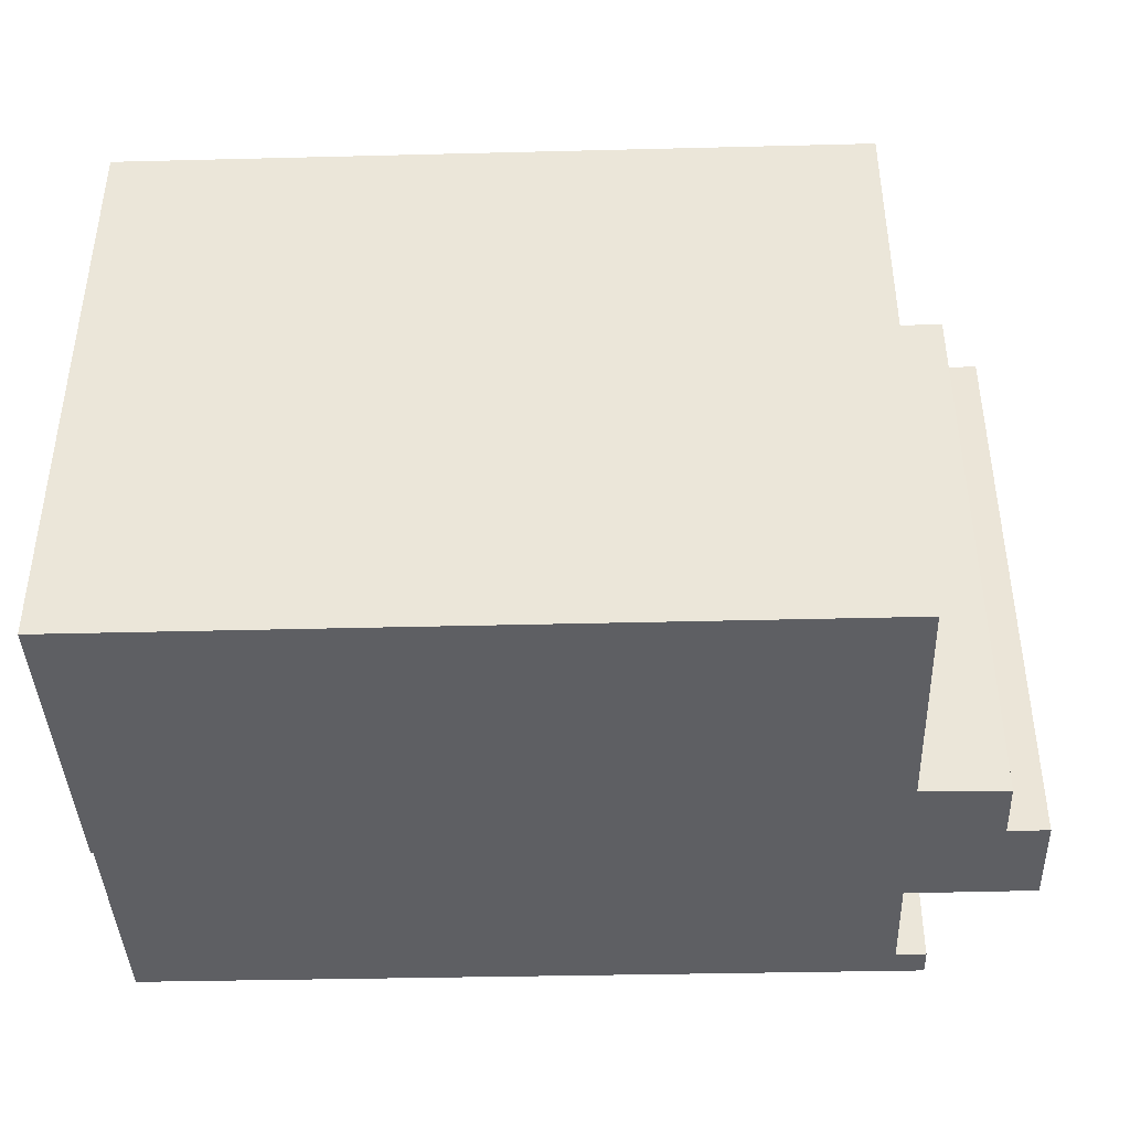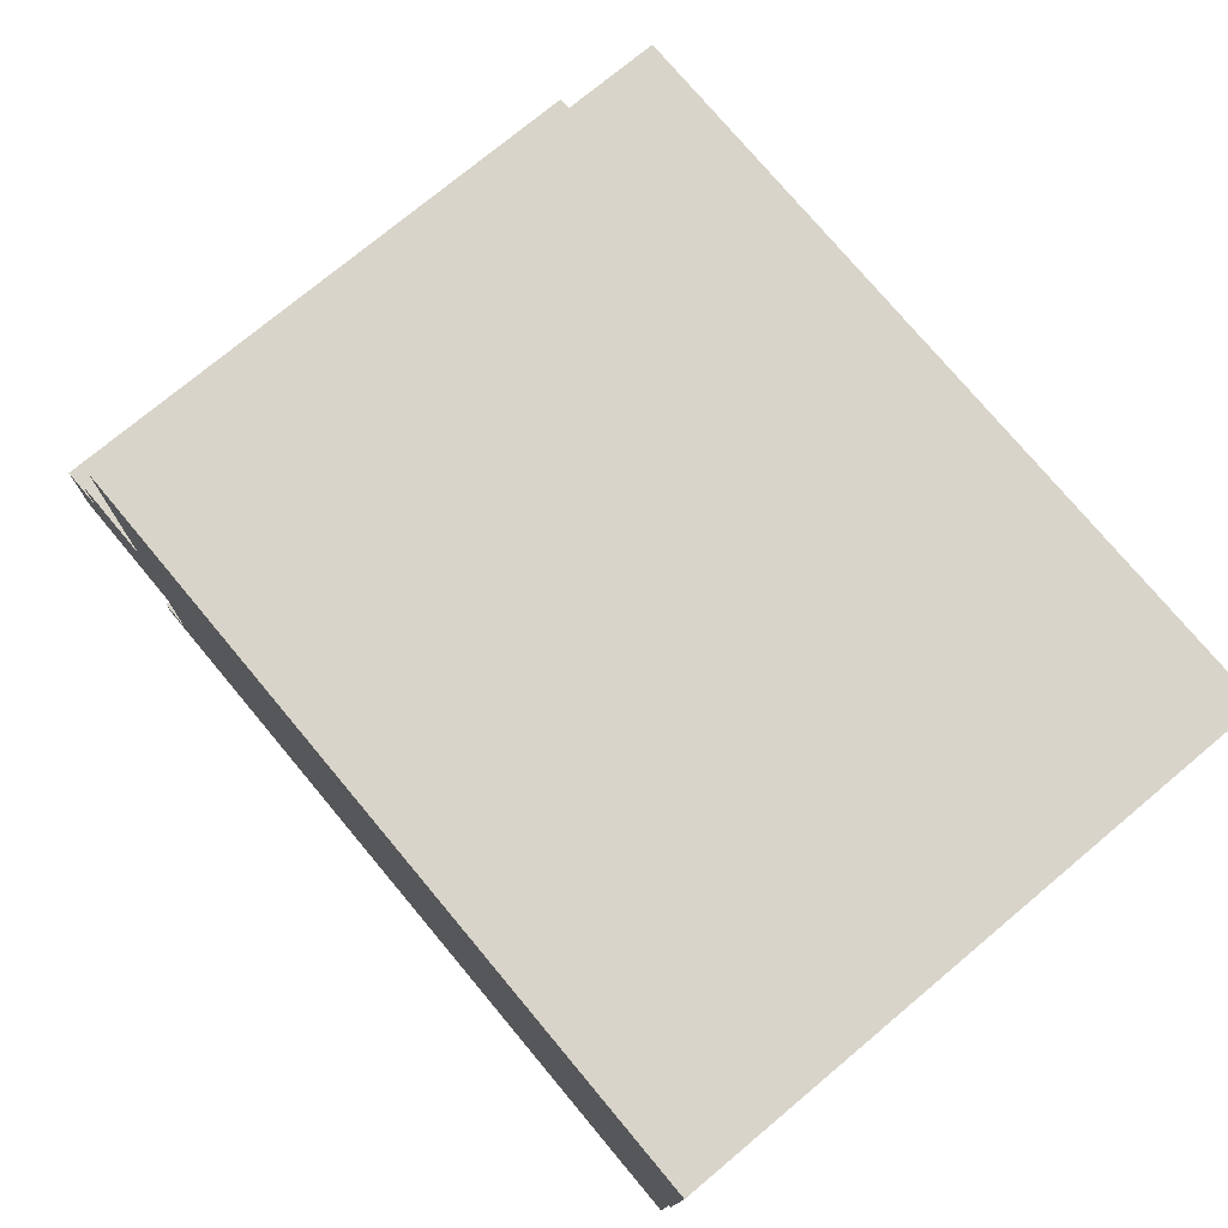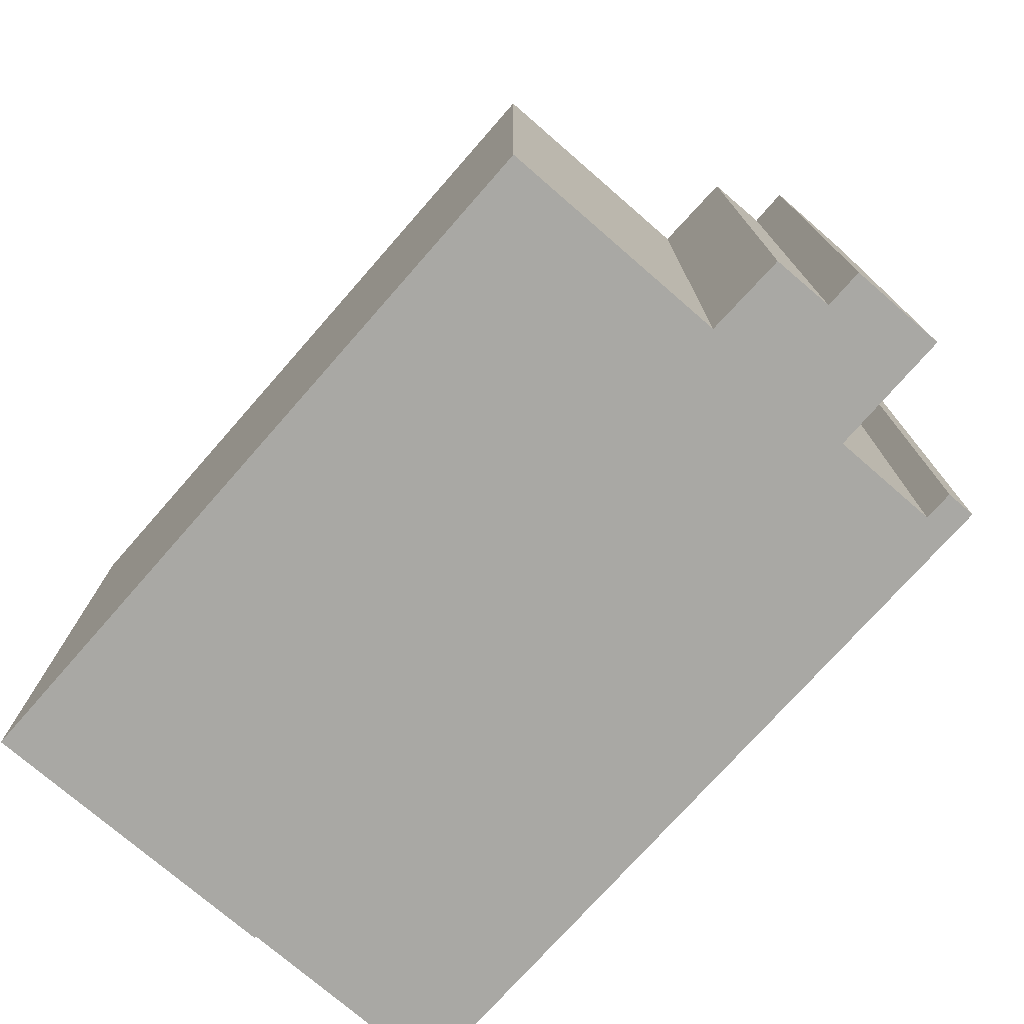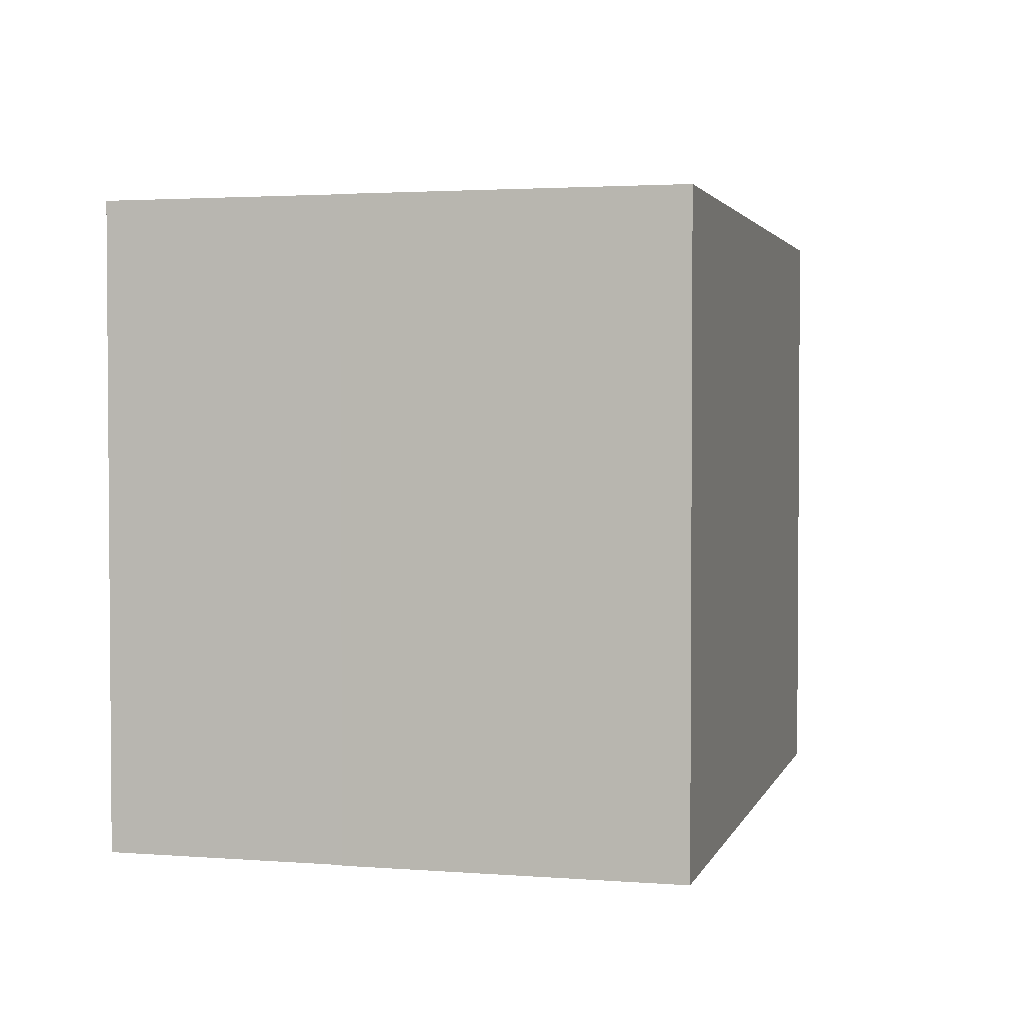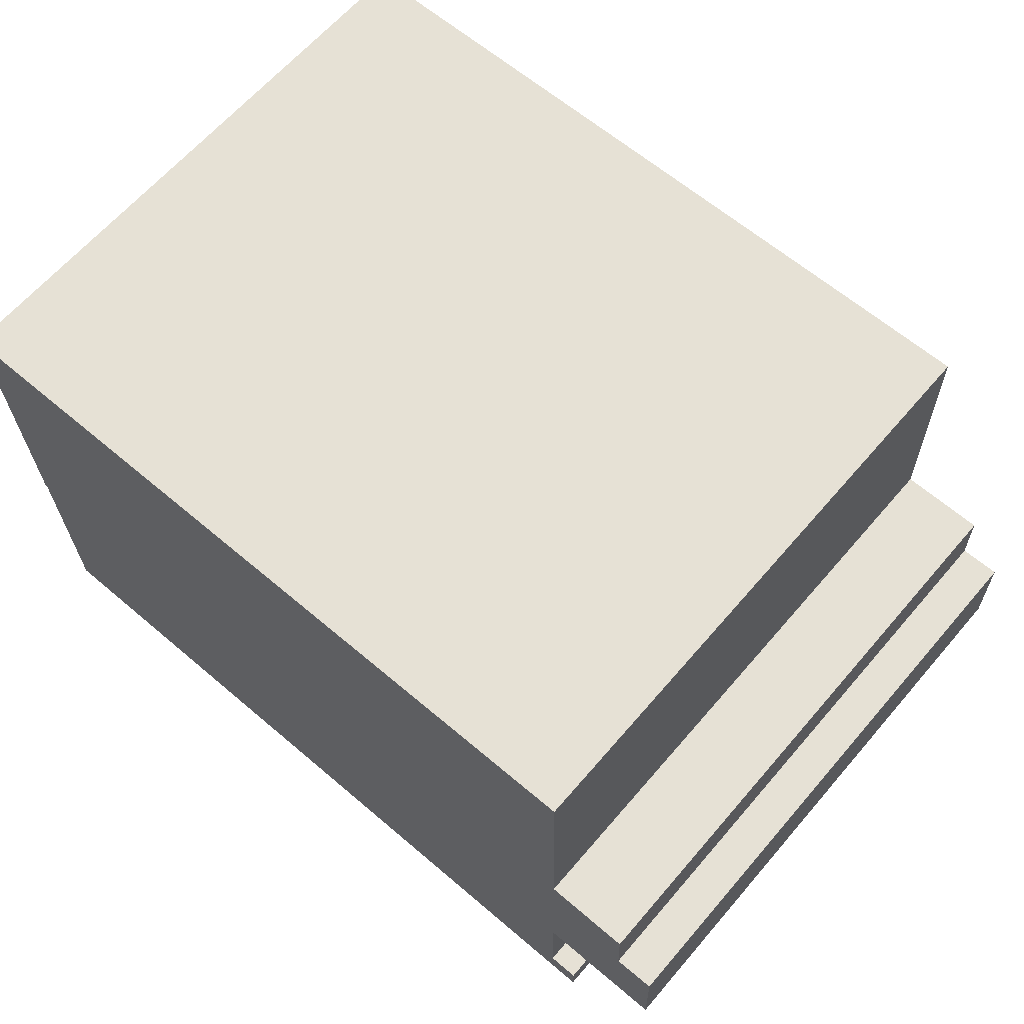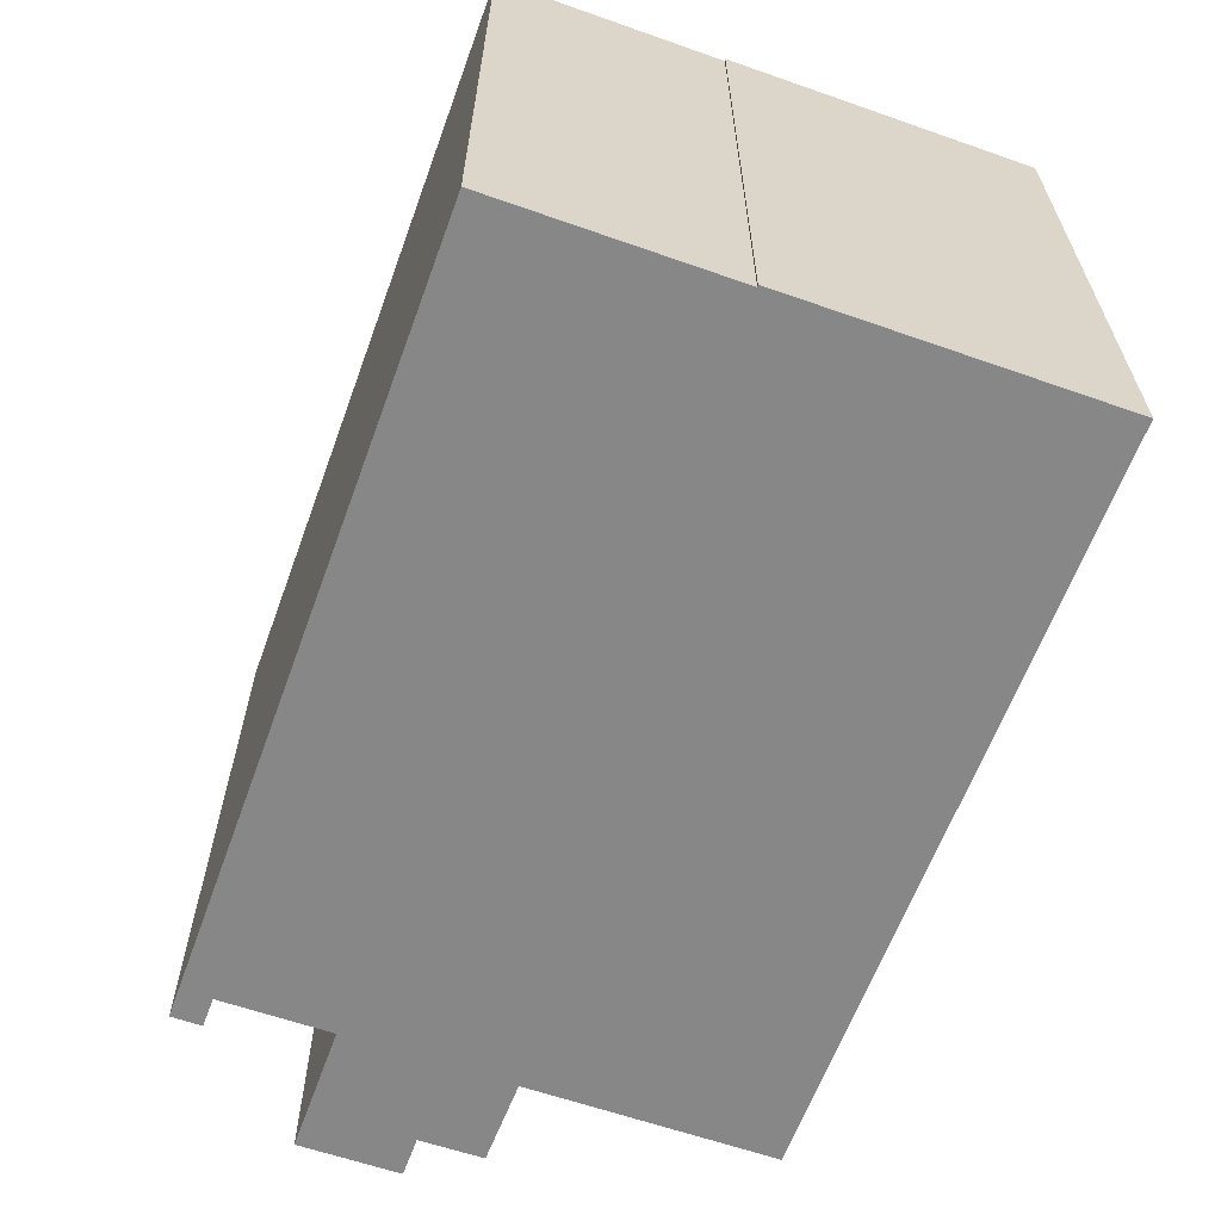
<metadata>
{"format":"obj","ext":"obj","renderer":"f3d","projection":"perspective","resolution":1024,"background":"white","views":[{"elev":-41.0,"azim":1.0,"up":"+Y"},{"elev":74.9,"azim":-129.9,"up":"+Z"},{"elev":-74.9,"azim":47.9,"up":"+Y"},{"elev":2.5,"azim":-76.2,"up":"+Y"},{"elev":64.5,"azim":40.7,"up":"+Z"},{"elev":-62.3,"azim":-110.7,"up":"+Y"}]}
</metadata>
<code>
v  32.01 22.86 -8.882
v  28.87 22.86 -15.1
v  28.78 22.86 -8.86
v  32.08 22.86 -11.27
v  33.7 22.86 -15.02
v  33.61 22.86 -11.24
v  16.49 22.86 0.216
v  0.2226 22.86 -11.16
v  0.0004867 22.86 -0.0007235
v  0.2408 22.86 -12.05
v  0.3223 22.86 -12.04
v  0.368 22.86 -14.49
v  0.4827 22.86 -20.68
v  6.989 22.86 -20.61
v  13.05 22.86 -20.55
v  28.58 22.86 0.3752
v  28.96 22.86 -19.24
v  30.12 22.86 -20.37
v  30.1 22.86 -19.24
v  0.2403 7.381e-16 -12.05
v  0.2221 6.834e-16 -11.16
v  0 0 0
v  16.49 -1.327e-17 0.2167
v  28.58 -2.302e-17 0.3759
v  28.78 5.425e-16 -8.859
v  32.01 5.438e-16 -8.881
v  32.08 6.901e-16 -11.27
v  33.61 6.884e-16 -11.24
v  33.7 9.194e-16 -15.02
v  28.87 9.248e-16 -15.1
v  28.96 1.178e-15 -19.24
v  30.1 1.178e-15 -19.24
v  30.12 1.247e-15 -20.37
v  13.05 1.258e-15 -20.55
v  6.989 1.262e-15 -20.61
v  0.4823 1.266e-15 -20.68
v  0.3675 8.873e-16 -14.49
v  0.3218 7.372e-16 -12.04
g defaultobject
f 1 2 3
f 2 1 4
f 2 4 5
f 5 4 6
f 7 8 9
f 8 7 10
f 10 7 11
f 11 7 12
f 12 7 13
f 13 7 14
f 14 7 15
f 15 7 16
f 15 16 2
f 15 2 17
f 15 17 18
f 2 16 3
f 18 17 19
f 8 20 21
f 20 8 10
f 9 21 22
f 21 9 8
f 23 9 22
f 9 23 7
f 24 7 23
f 7 24 16
f 25 16 24
f 16 25 3
f 26 3 25
f 3 26 1
f 27 1 26
f 1 27 4
f 28 4 27
f 4 28 6
f 29 6 28
f 6 29 5
f 2 29 30
f 29 2 5
f 31 2 30
f 2 31 17
f 32 17 31
f 17 32 19
f 33 19 32
f 19 33 18
f 15 33 34
f 33 15 18
f 14 34 35
f 34 14 15
f 13 35 36
f 35 13 14
f 12 36 37
f 36 12 13
f 11 37 38
f 37 11 12
f 10 38 20
f 38 10 11
f 25 27 26
f 23 25 24
f 20 38 21
f 27 29 28
f 29 27 25
f 29 25 23
f 29 23 22
f 29 22 30
f 30 22 31
f 31 22 33
f 33 22 34
f 34 22 21
f 34 21 35
f 35 21 38
f 35 38 37
f 35 37 36
f 33 32 31

</code>
